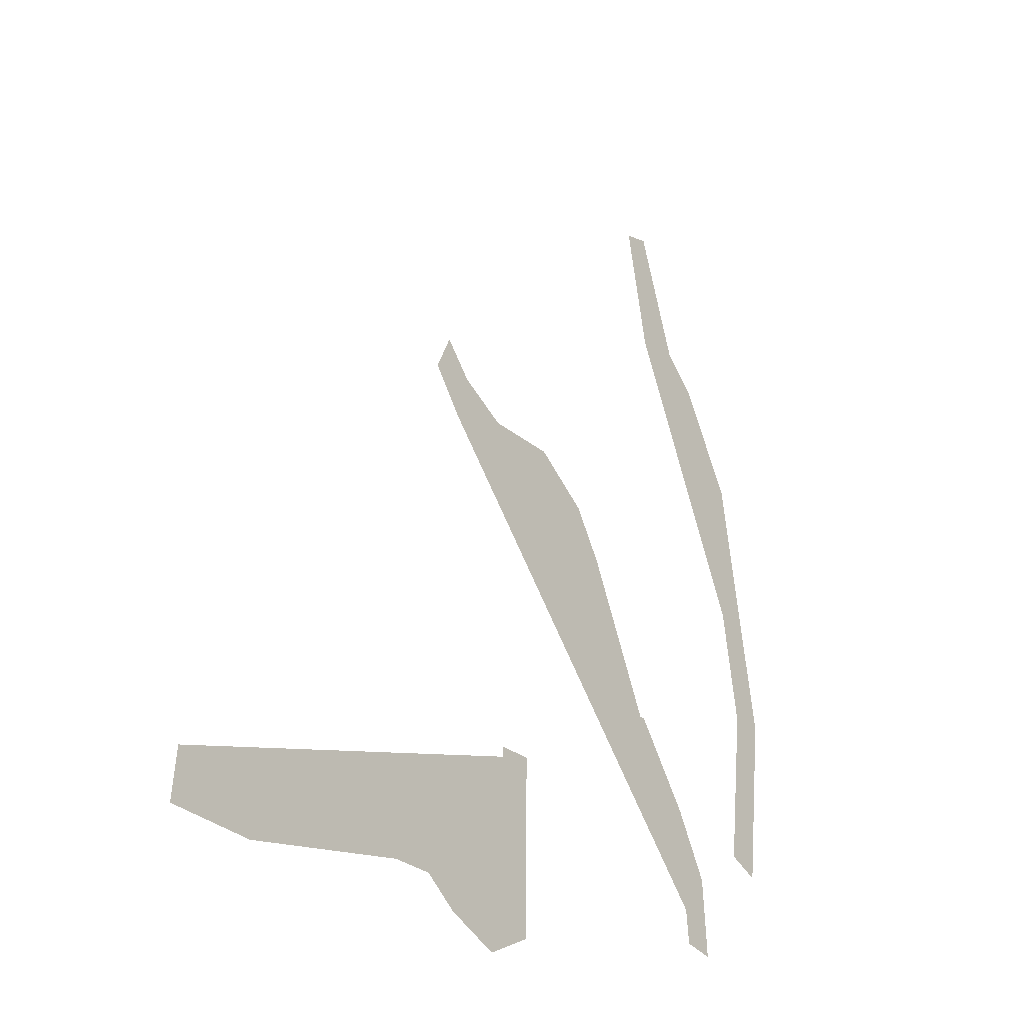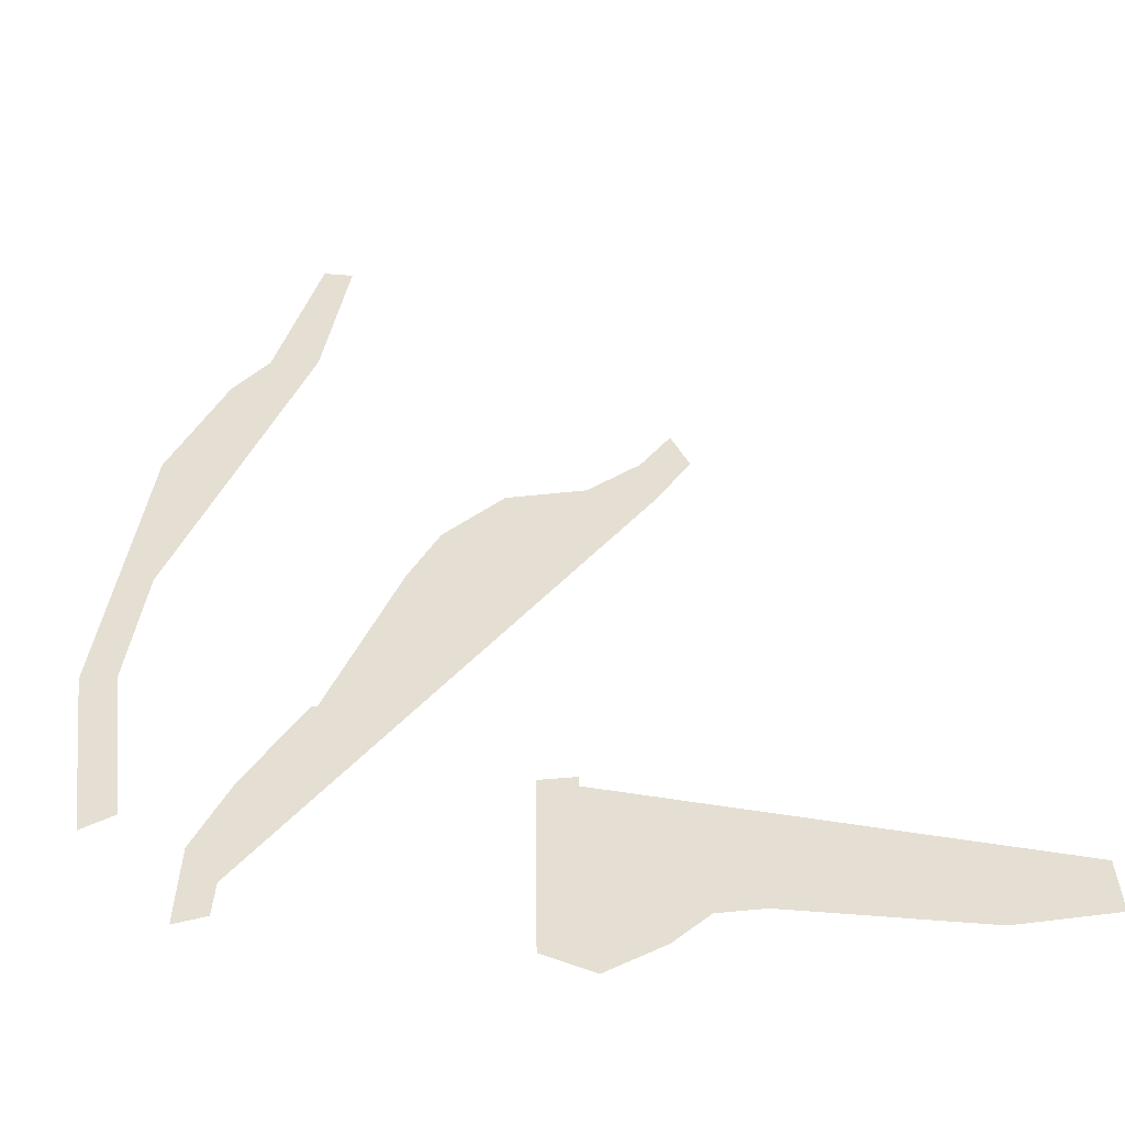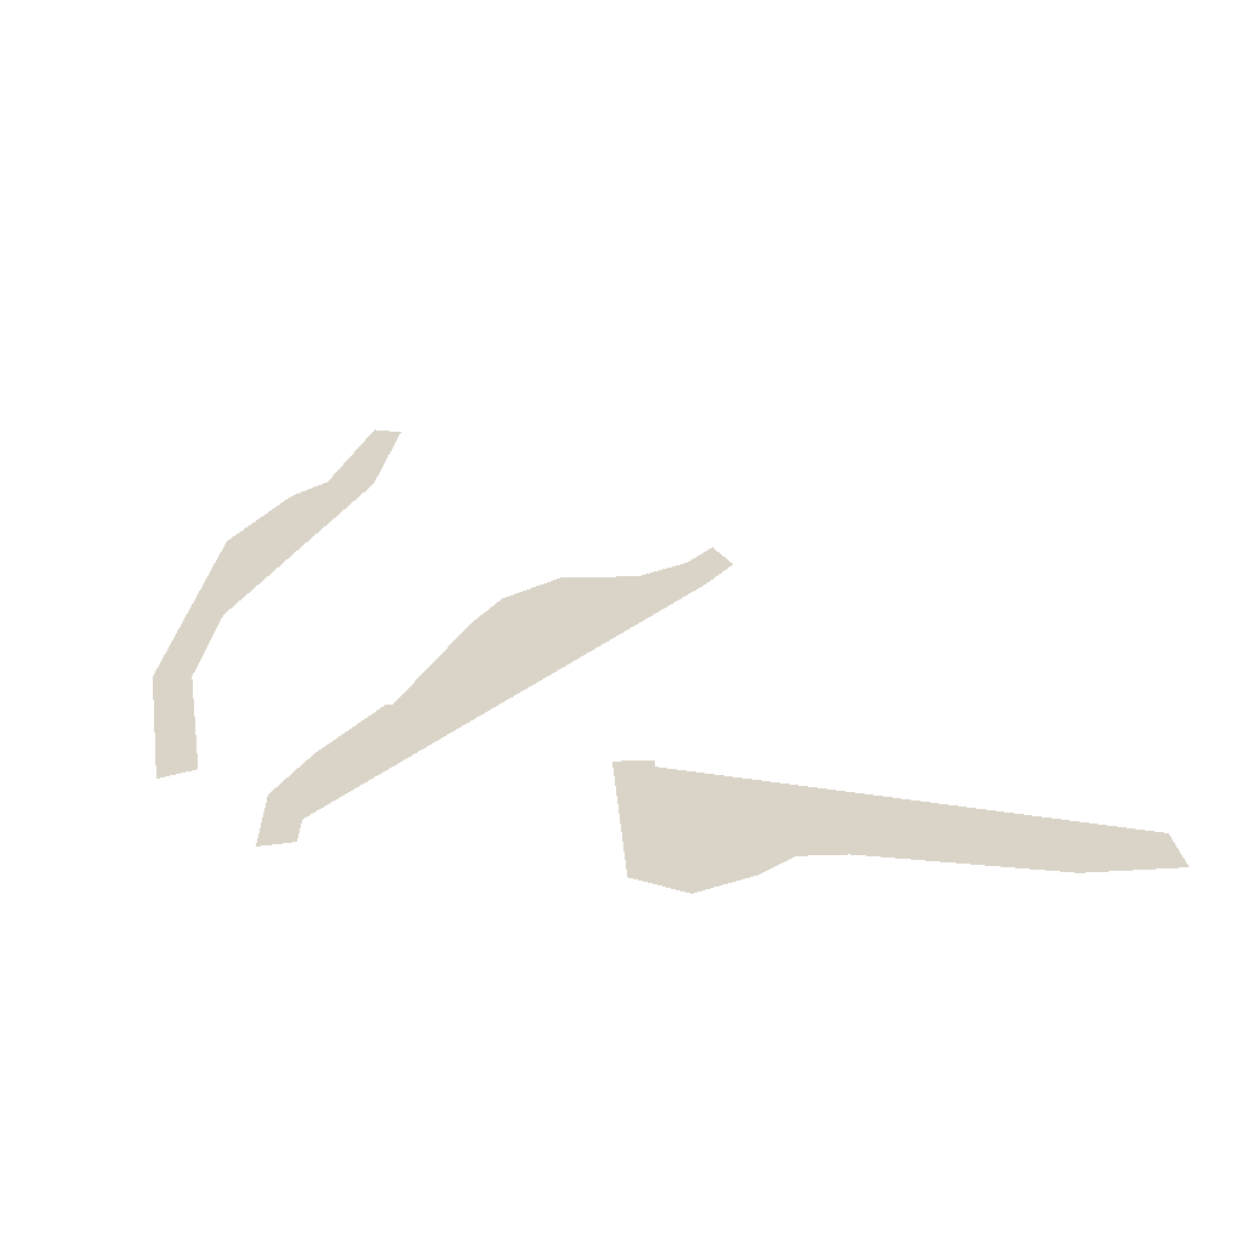
<metadata>
{"format":"obj","ext":"obj","renderer":"f3d","projection":"perspective","resolution":1024,"background":"white","views":[{"elev":-28.5,"azim":127.5,"up":"+Y"},{"elev":-45.3,"azim":8.6,"up":"+Y"},{"elev":28.6,"azim":-3.4,"up":"+Z"}]}
</metadata>
<code>
o Map Area 465 - Npc 18678: Fulgorge
v 0.2273 0.4248 0
v 0.2361 0.3506 0
v 0.2424 0.4242 0
v 0.247 0.5392 0
v 0.2505 0.3563 0
v 0.2599 0.5285 0
v 0.2719 0.5817 0
v 0.2746 0.3045 0
v 0.2768 0.3377 0
v 0.2793 0.5636 0
v 0.2885 0.3066 0
v 0.2911 0.3339 0
v 0.2919 0.3645 0
v 0.2971 0.6042 0
v 0.3023 0.3527 0
v 0.3066 0.6504 0
v 0.3077 0.5921 0
v 0.3173 0.3985 0
v 0.3189 0.6468 0
v 0.3198 0.3751 0
v 0.3369 0.3992 0
v 0.3403 0.3754 0
v 0.3445 0.424 0
v 0.3499 0.4607 0
v 0.3513 0.3951 0
v 0.3563 0.4297 0
v 0.3628 0.4809 0
v 0.3644 0.4535 0
v 0.3873 0.4977 0
v 0.3906 0.4732 0
v 0.4002 0.3529 0
v 0.4011 0.2783 0
v 0.4149 0.2953 0
v 0.4156 0.3524 0
v 0.4191 0.4969 0
v 0.422 0.2674 0
v 0.4224 0.4757 0
v 0.4265 0.2883 0
v 0.44 0.508 0
v 0.4452 0.277 0
v 0.4461 0.4882 0
v 0.452 0.5215 0
v 0.4556 0.3137 0
v 0.4593 0.5054 0
v 0.4596 0.2877 0
v 0.478 0.2876 0
v 0.4798 0.3129 0
v 0.5535 0.2929 0
v 0.5539 0.2718 0
v 0.5901 0.2941 0
v 0.592 0.273 0
f 1 4 7 14 16 19 17 10 6 3 5 2
f 8 9 13 18 21 23 24 27 29 35 39 42 44 41 37 30 28 26 25 22 20 15 12 11
f 31 34 33 38 43 47 48 50 51 49 46 45 40 36 32

</code>
